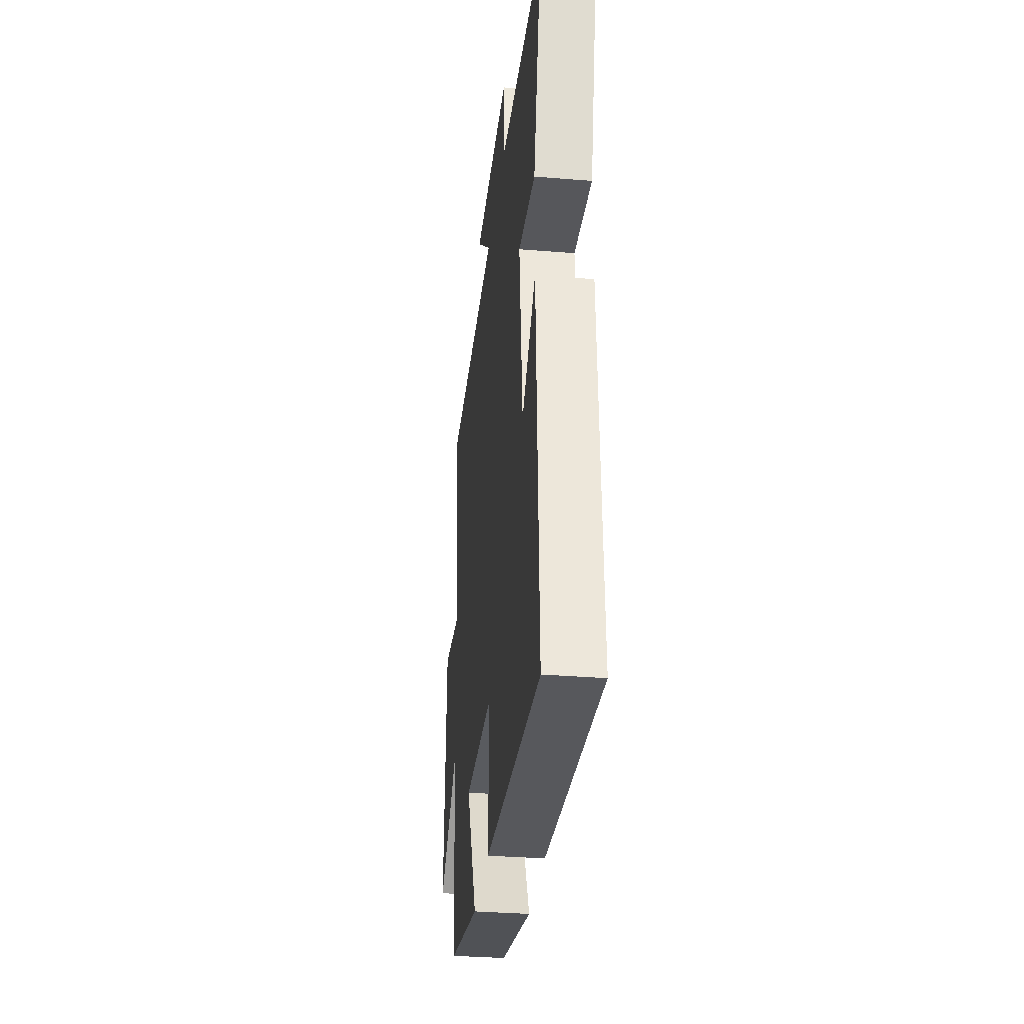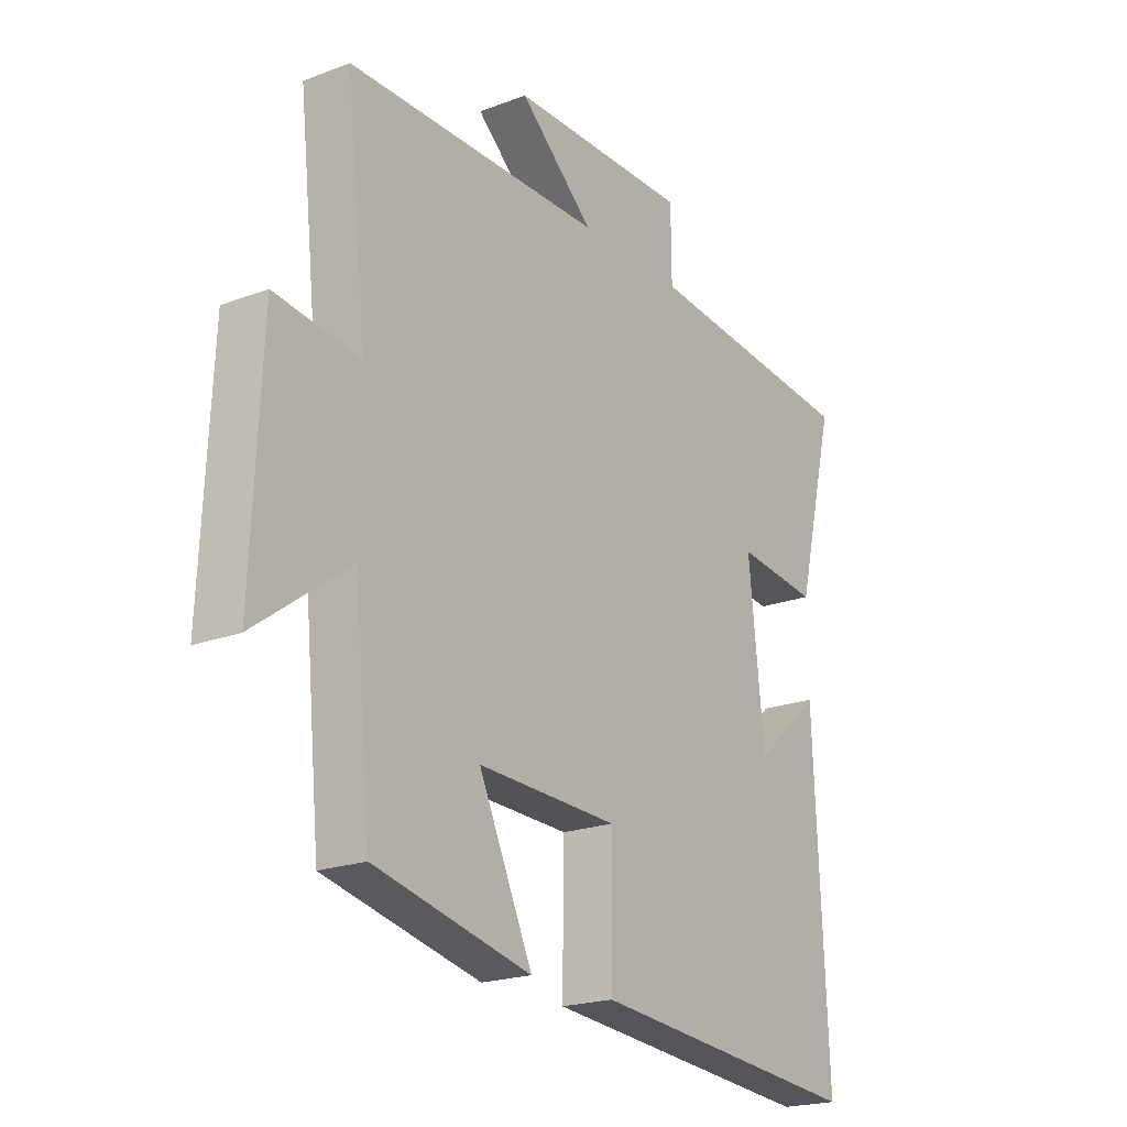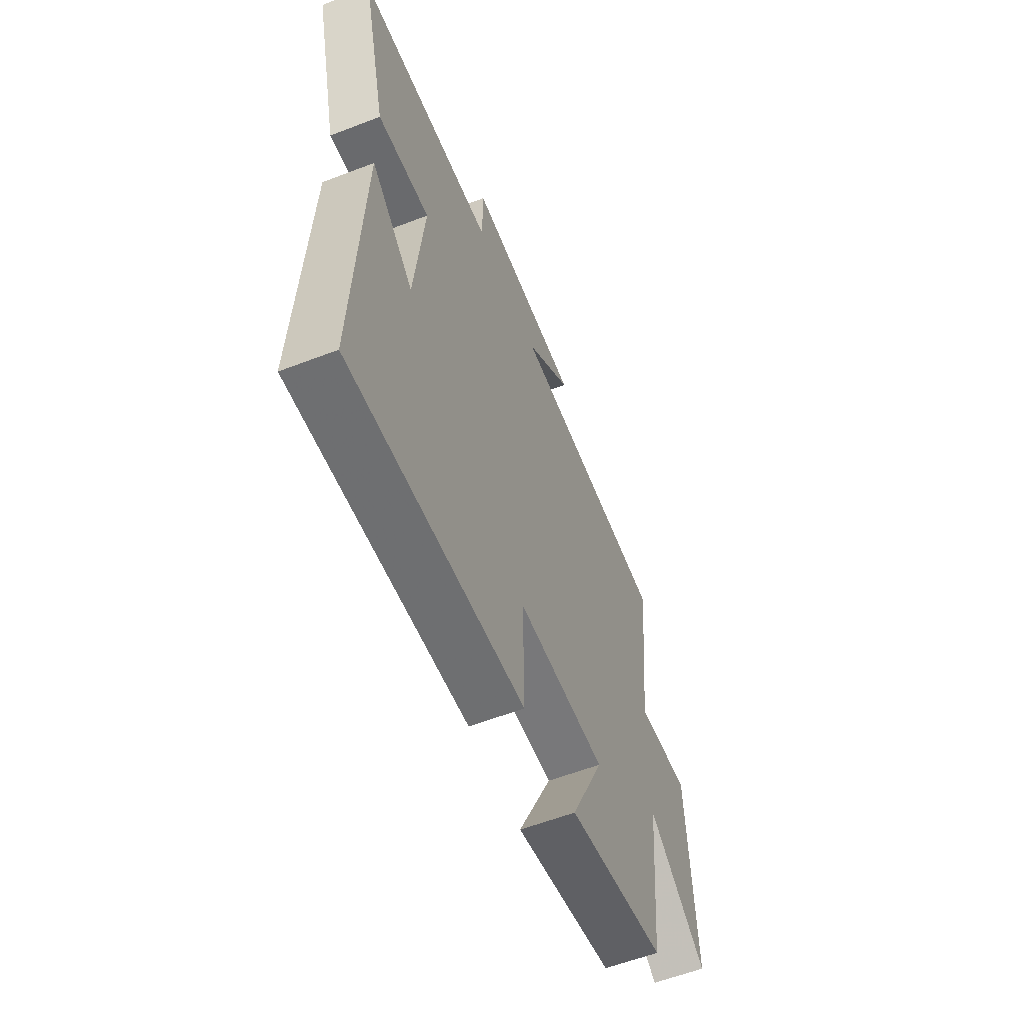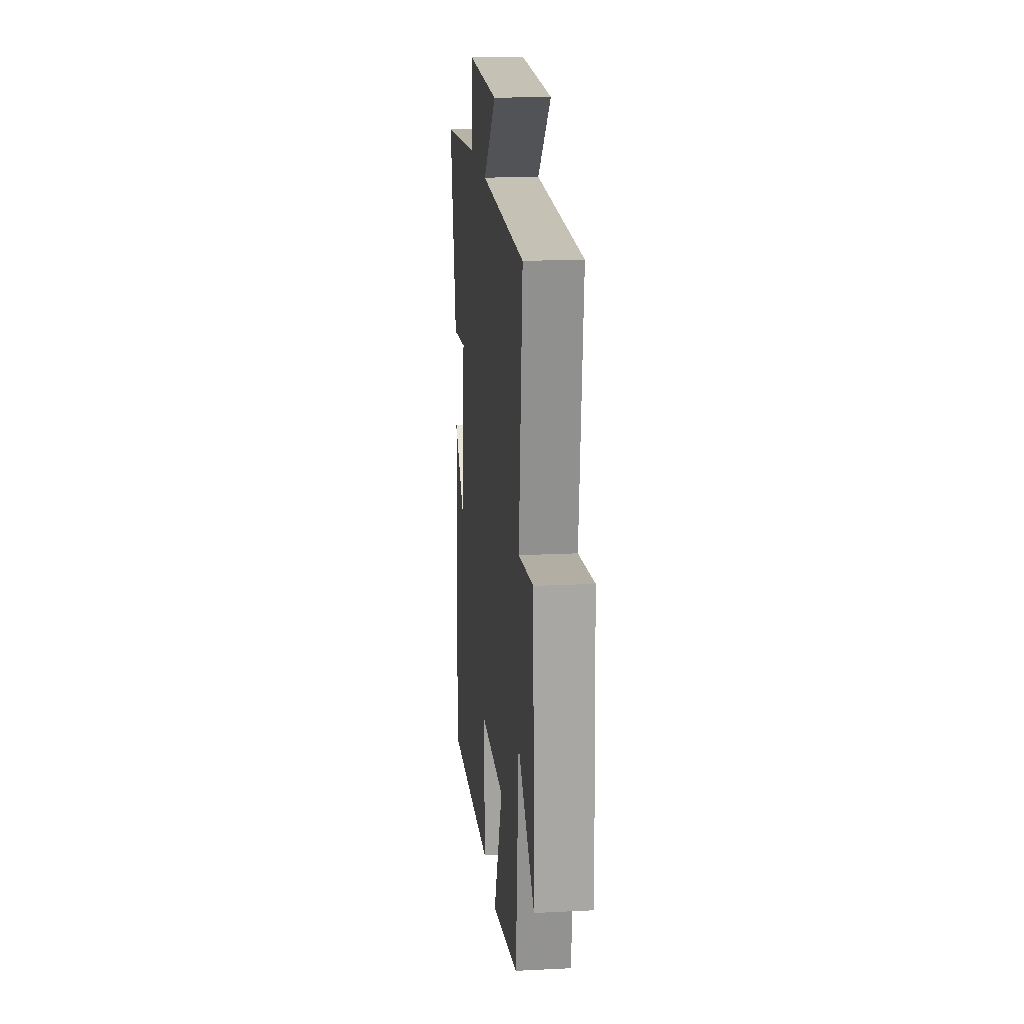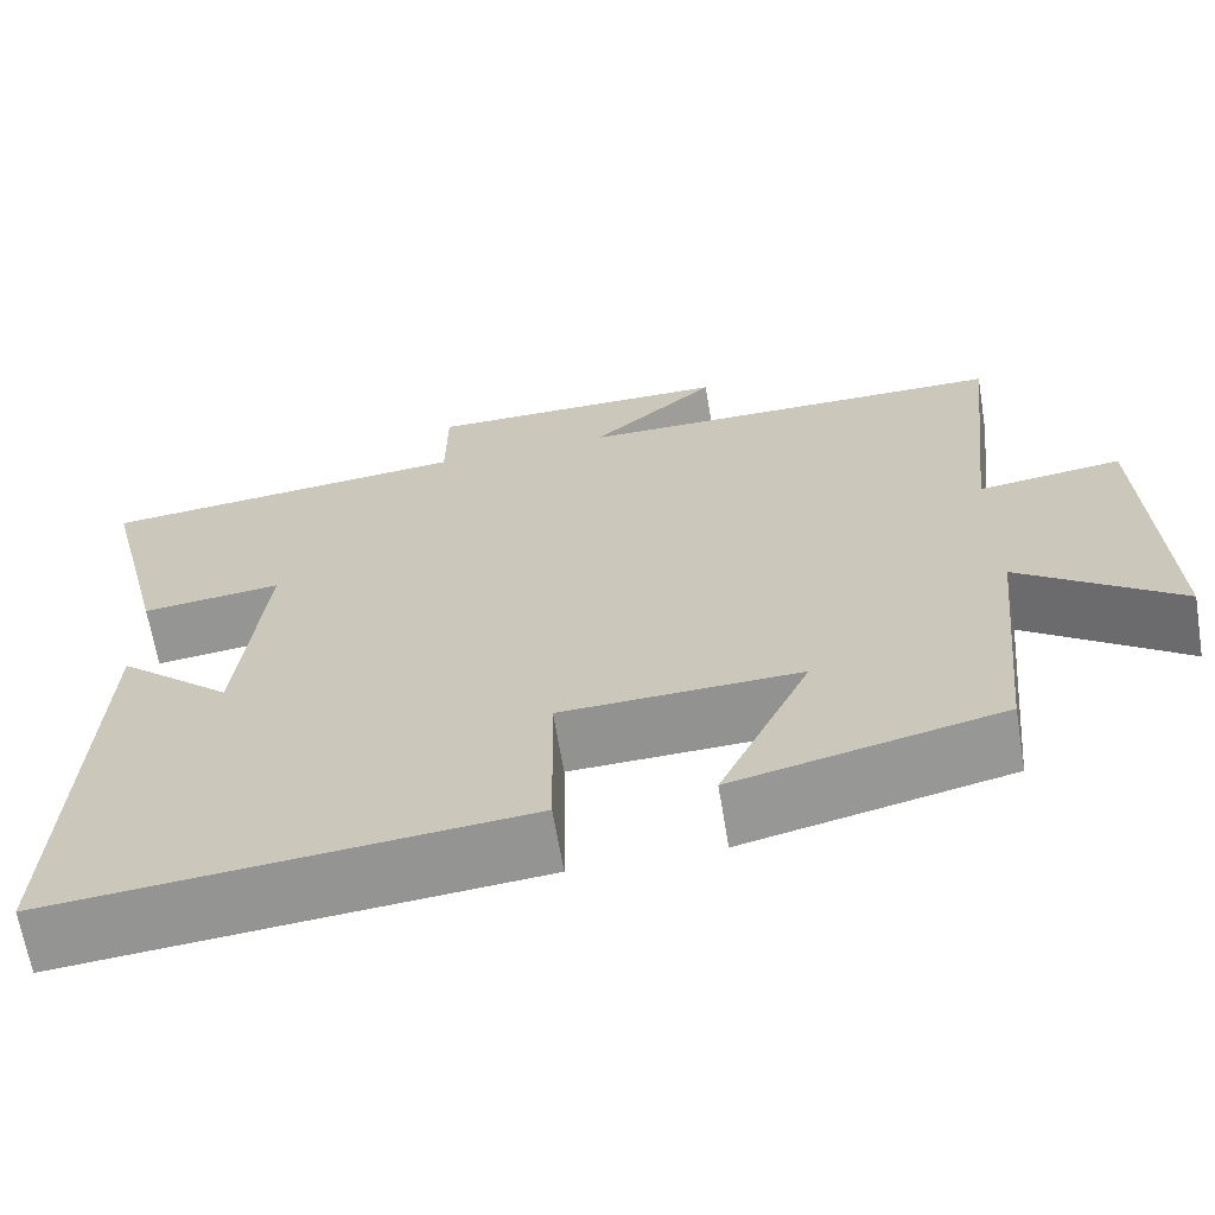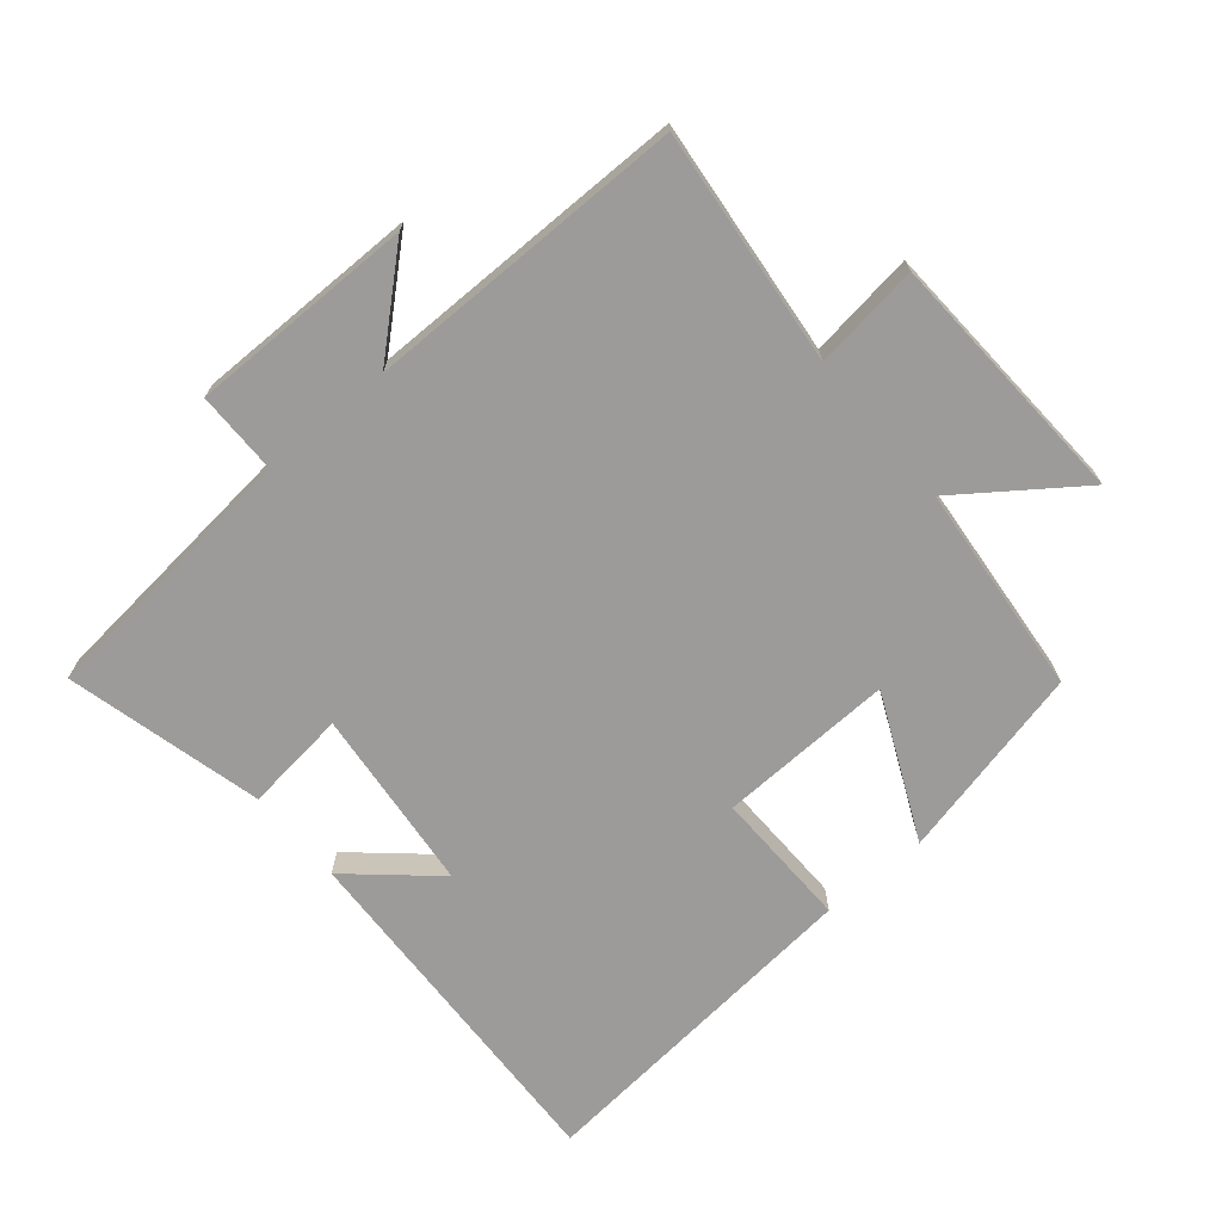
<metadata>
{"format":"obj","ext":"obj","renderer":"f3d","projection":"perspective","resolution":1024,"background":"white","views":[{"elev":-33.7,"azim":-96.4,"up":"+Z"},{"elev":-20.8,"azim":124.4,"up":"+Z"},{"elev":-59.0,"azim":-68.4,"up":"+Z"},{"elev":18.4,"azim":84.5,"up":"+Z"},{"elev":-65.8,"azim":9.5,"up":"+Z"},{"elev":-69.9,"azim":40.3,"up":"+Y"}]}
</metadata>
<code>
v 0.54 0.07 0.498
v 0.5 0.07 0.136
v 0.663 0.07 0.157
v 0.681 0.07 -0.239
v 0.5 0.07 -0.106
v 0.468 0.07 -0.432
v 0.168 0.07 -0.5
v 0.271 0.07 -0.278
v 0.001 0.07 -0.286
v 0.004 0.07 -0.5
v -0.525 0.07 -0.547
v -0.5 0.07 0.004
v -0.372 0.07 -0.11
v -0.342 0.07 0.174
v -0.5 0.07 0.156
v -0.575 0.07 0.46
v -0.156 0.07 0.5
v -0.155 0.07 0.628
v 0.191 0.07 0.626
v 0.048 0.07 0.5
v 0.54 0 0.498
v 0.5 0 0.136
v 0.663 0 0.157
v 0.681 0 -0.239
v 0.5 0 -0.106
v 0.468 0 -0.432
v 0.168 0 -0.5
v 0.271 0 -0.278
v 0.001 0 -0.286
v 0.004 0 -0.5
v -0.525 0 -0.547
v -0.5 0 0.004
v -0.372 0 -0.11
v -0.342 0 0.174
v -0.5 0 0.156
v -0.575 0 0.46
v -0.156 0 0.5
v -0.155 0 0.628
v 0.191 0 0.626
v 0.048 0 0.5
f 17 18 19 20
f 17 20 1 2
f 14 15 16 17
f 13 14 17 2
f 10 11 12 13
f 9 10 13
f 8 9 13 2
f 5 6 7 8
f 5 8 2 3
f 3 4 5
f 40 39 38 37
f 22 21 40 37
f 37 36 35 34
f 22 37 34 33
f 33 32 31 30
f 33 30 29
f 22 33 29 28
f 28 27 26 25
f 23 22 28 25
f 25 24 23
f 1 21 22 2
f 2 22 23 3
f 3 23 24 4
f 4 24 25 5
f 5 25 26 6
f 6 26 27 7
f 7 27 28 8
f 8 28 29 9
f 9 29 30 10
f 10 30 31 11
f 11 31 32 12
f 12 32 33 13
f 13 33 34 14
f 14 34 35 15
f 15 35 36 16
f 16 36 37 17
f 17 37 38 18
f 18 38 39 19
f 19 39 40 20
f 20 40 21 1

</code>
